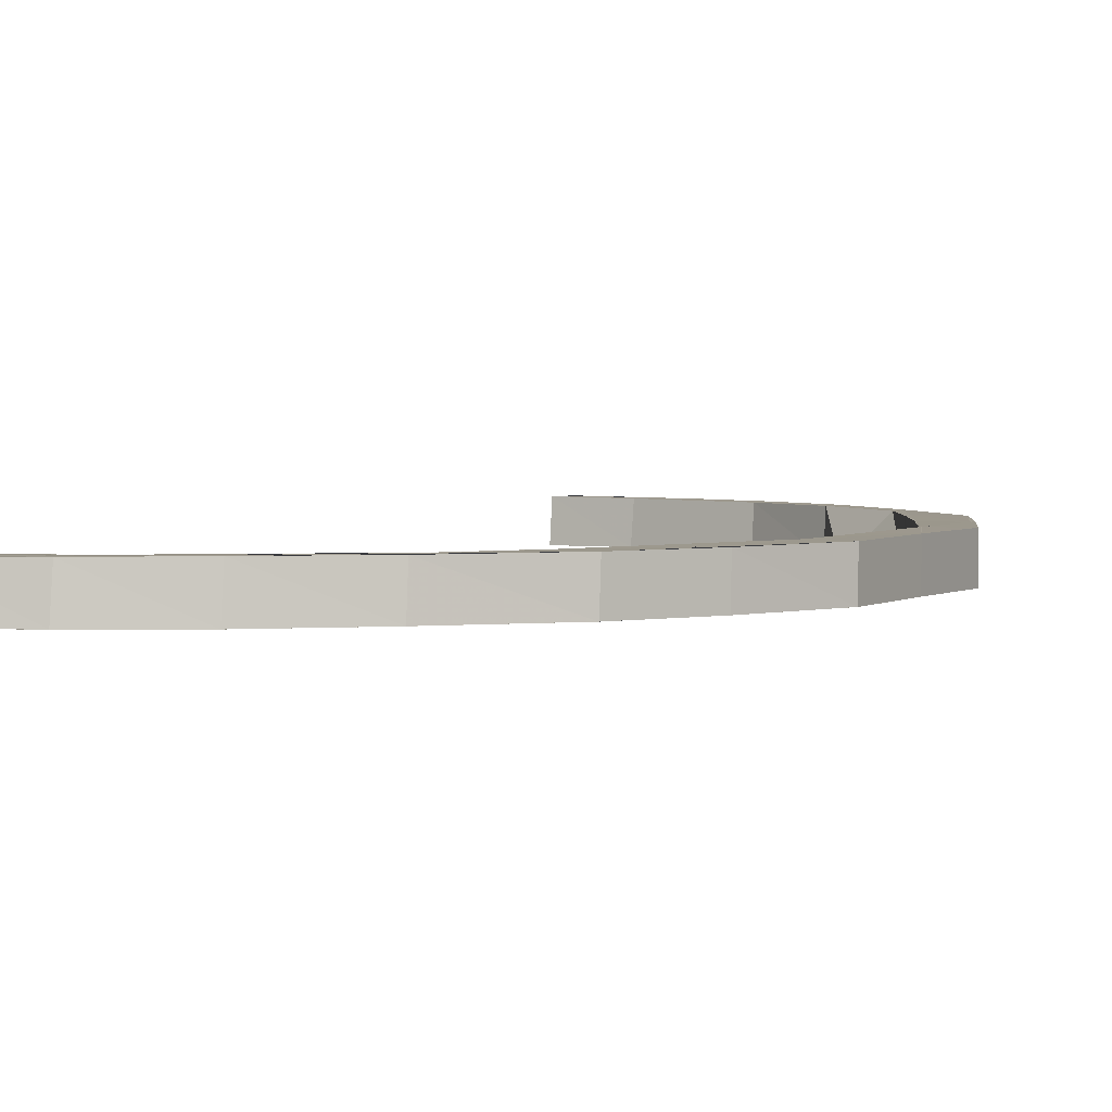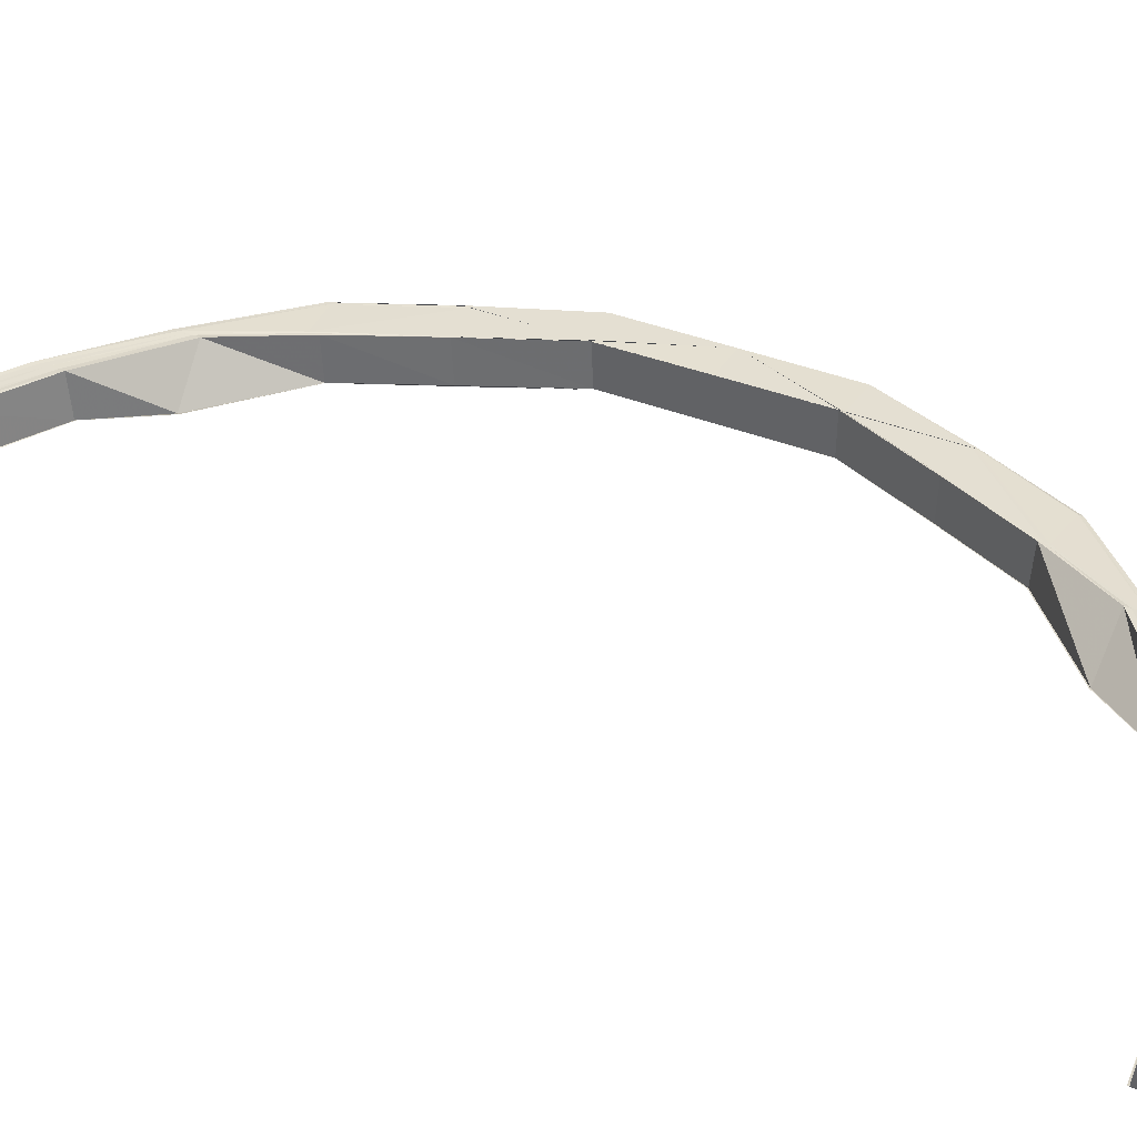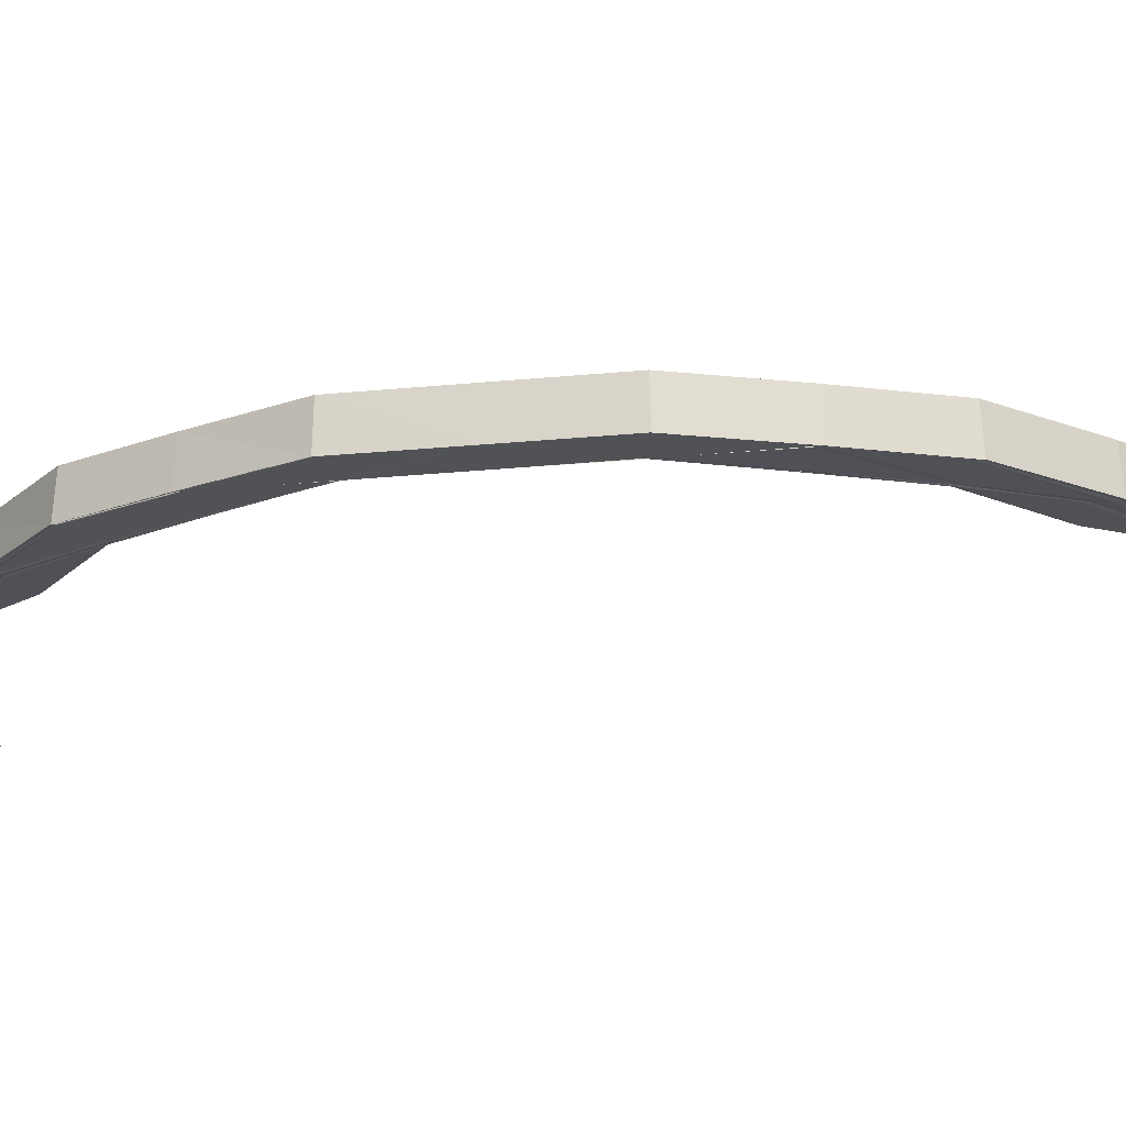
<metadata>
{"format":"obj","ext":"obj","renderer":"f3d","projection":"perspective","resolution":1024,"background":"white","views":[{"elev":3.0,"azim":27.9,"up":"+Y"},{"elev":36.7,"azim":-62.9,"up":"+Y"},{"elev":-20.2,"azim":100.8,"up":"+Y"}]}
</metadata>
<code>
o 11805
v 2206 1867 7.868
v 2206 1867 7.865
v 2206 1867 7.867
v 2206 1867 7.865
v 2206 1867 7.867
v 2206 1867 7.863
v 2206 1867 7.865
v 2206 1867 7.858
v 2206 1867 7.857
v 2206 1867 7.865
v 2206 1867 7.865
v 2206 1867 7.856
v 2206 1867 7.857
v 2206 1867 7.846
v 2206 1867 7.845
v 2206 1867 7.858
v 2206 1867 7.857
v 2206 1867 7.865
v 2206 1867 7.863
v 2206 1867 7.866
v 2206 1867 7.857
v 2206 1867 7.856
v 2206 1867 7.845
v 2206 1867 7.844
v 2206 1867 7.844
v 2206 1867 7.829
v 2206 1867 7.828
v 2206 1867 7.809
v 2206 1867 7.809
v 2206 1867 7.787
v 2206 1867 7.786
v 2206 1867 7.762
v 2206 1867 7.762
v 2206 1867 7.737
v 2206 1867 7.737
v 2206 1867 7.762
v 2206 1867 7.712
v 2206 1867 7.712
v 2206 1867 7.687
v 2206 1867 7.688
v 2206 1867 7.665
v 2206 1867 7.665
v 2206 1867 7.645
v 2206 1867 7.646
v 2206 1867 7.629
v 2206 1867 7.63
v 2206 1867 7.617
v 2206 1867 7.618
v 2206 1867 7.609
v 2206 1867 7.611
v 2206 1867 7.607
v 2206 1867 7.608
v 2206 1867 7.609
v 2206 1867 7.609
v 2206 1867 7.606
v 2206 1867 7.609
v 2206 1867 7.609
v 2206 1867 7.611
v 2206 1867 7.617
v 2206 1867 7.616
v 2206 1867 7.609
v 2206 1867 7.616
v 2206 1867 7.617
v 2206 1867 7.618
v 2206 1867 7.629
v 2206 1867 7.628
v 2206 1867 7.616
v 2206 1867 7.628
v 2206 1867 7.629
v 2206 1867 7.63
v 2206 1867 7.645
v 2206 1867 7.645
v 2206 1867 7.628
v 2206 1867 7.645
v 2206 1867 7.645
v 2206 1867 7.646
v 2206 1867 7.665
v 2206 1867 7.664
v 2206 1867 7.645
v 2206 1867 7.664
v 2206 1867 7.665
v 2206 1867 7.665
v 2206 1867 7.687
v 2206 1867 7.687
v 2206 1867 7.664
v 2206 1867 7.687
v 2206 1867 7.687
v 2206 1867 7.688
v 2206 1867 7.712
v 2206 1867 7.712
v 2206 1867 7.687
v 2206 1867 7.712
v 2206 1867 7.687
v 2206 1867 7.712
v 2206 1867 7.688
v 2206 1867 7.687
v 2206 1867 7.664
v 2206 1867 7.665
v 2206 1867 7.687
v 2206 1867 7.687
v 2206 1867 7.665
v 2206 1867 7.665
v 2206 1867 7.645
v 2206 1867 7.645
v 2206 1867 7.664
v 2206 1867 7.665
v 2206 1867 7.666
v 2206 1867 7.712
v 2206 1867 7.688
v 2206 1867 7.712
v 2206 1867 7.713
v 2206 1867 7.668
v 2206 1867 7.689
v 2206 1867 7.737
v 2206 1867 7.69
v 2206 1867 7.669
v 2206 1867 7.713
v 2206 1867 7.67
v 2206 1867 7.691
v 2206 1867 7.713
v 2206 1867 7.691
v 2206 1867 7.67
v 2206 1867 7.67
v 2206 1867 7.651
v 2206 1867 7.691
v 2206 1867 7.713
v 2206 1867 7.714
v 2206 1867 7.714
v 2206 1867 7.691
v 2206 1867 7.67
v 2206 1867 7.691
v 2206 1867 7.714
v 2206 1867 7.691
v 2206 1867 7.714
v 2206 1867 7.691
v 2206 1867 7.691
v 2206 1867 7.671
v 2206 1867 7.691
v 2206 1867 7.691
v 2206 1867 7.691
v 2206 1867 7.671
v 2206 1867 7.67
v 2206 1867 7.691
v 2206 1867 7.691
v 2206 1867 7.67
v 2206 1867 7.67
v 2206 1867 7.653
v 2206 1867 7.652
v 2206 1867 7.671
v 2206 1867 7.67
v 2206 1867 7.651
v 2206 1867 7.652
v 2206 1867 7.638
v 2206 1867 7.637
v 2206 1867 7.653
v 2206 1867 7.652
v 2206 1867 7.636
v 2206 1867 7.637
v 2206 1867 7.652
v 2206 1867 7.627
v 2206 1867 7.626
v 2206 1867 7.638
v 2206 1867 7.637
v 2206 1867 7.635
v 2206 1867 7.625
v 2206 1867 7.626
v 2206 1867 7.62
v 2206 1867 7.619
v 2206 1867 7.627
v 2206 1867 7.626
v 2206 1867 7.618
v 2206 1867 7.619
v 2206 1867 7.618
v 2206 1867 7.617
v 2206 1867 7.616
v 2206 1867 7.62
v 2206 1867 7.619
v 2206 1867 7.618
v 2206 1867 7.619
v 2206 1867 7.625
v 2206 1867 7.626
v 2206 1867 7.636
v 2206 1867 7.637
v 2206 1867 7.616
v 2206 1867 7.614
v 2206 1867 7.618
v 2206 1867 7.625
v 2206 1867 7.614
v 2206 1867 7.616
v 2206 1867 7.612
v 2206 1867 7.612
v 2206 1867 7.617
v 2206 1867 7.619
v 2206 1867 7.62
v 2206 1867 7.618
v 2206 1867 7.62
v 2206 1867 7.61
v 2206 1867 7.614
v 2206 1867 7.608
v 2206 1867 7.612
v 2206 1867 7.611
v 2206 1867 7.61
v 2206 1867 7.612
v 2206 1867 7.623
v 2206 1867 7.636
v 2206 1867 7.622
v 2206 1867 7.62
v 2206 1867 7.618
v 2206 1867 7.633
v 2206 1867 7.631
v 2206 1867 7.63
v 2206 1867 7.65
v 2206 1867 7.649
v 2206 1867 7.651
v 2206 1867 7.67
v 2206 1867 7.647
v 2206 1867 7.646
v 2206 1867 7.669
v 2206 1867 7.691
v 2206 1867 7.668
v 2206 1867 7.69
v 2206 1867 7.713
v 2206 1867 7.689
v 2206 1867 7.713
v 2206 1867 7.713
v 2206 1867 7.666
v 2206 1867 7.688
v 2206 1867 7.665
v 2206 1867 7.688
v 2206 1867 7.712
v 2206 1867 7.712
v 2206 1867 7.712
v 2206 1867 7.737
v 2206 1867 7.713
v 2206 1867 7.737
v 2206 1867 7.761
v 2206 1867 7.761
v 2206 1867 7.762
v 2206 1867 7.762
v 2206 1867 7.737
v 2206 1867 7.784
v 2206 1867 7.761
v 2206 1867 7.783
v 2206 1867 7.804
v 2206 1867 7.783
v 2206 1867 7.785
v 2206 1867 7.783
v 2206 1867 7.804
v 2206 1867 7.761
v 2206 1867 7.76
v 2206 1867 7.783
v 2206 1867 7.783
v 2206 1867 7.803
v 2206 1867 7.804
v 2206 1867 7.805
v 2206 1867 7.804
v 2206 1867 7.822
v 2206 1867 7.823
v 2206 1867 7.822
v 2206 1867 7.837
v 2206 1867 7.803
v 2206 1867 7.804
v 2206 1867 7.821
v 2206 1867 7.822
v 2206 1867 7.821
v 2206 1867 7.822
v 2206 1867 7.836
v 2206 1867 7.837
v 2206 1867 7.838
v 2206 1867 7.848
v 2206 1867 7.836
v 2206 1867 7.837
v 2206 1867 7.847
v 2206 1867 7.848
v 2206 1867 7.849
v 2206 1867 7.855
v 2206 1867 7.847
v 2206 1867 7.848
v 2206 1867 7.854
v 2206 1867 7.855
v 2206 1867 7.856
v 2206 1867 7.857
v 2206 1867 7.854
v 2206 1867 7.855
v 2206 1867 7.856
v 2206 1867 7.857
v 2206 1867 7.858
v 2206 1867 7.856
v 2206 1867 7.849
v 2206 1867 7.855
v 2206 1867 7.838
v 2206 1867 7.848
v 2206 1867 7.823
v 2206 1867 7.837
v 2206 1867 7.856
v 2206 1867 7.858
v 2206 1867 7.86
v 2206 1867 7.849
v 2206 1867 7.857
v 2206 1867 7.855
v 2206 1867 7.857
v 2206 1867 7.856
v 2206 1867 7.854
v 2206 1867 7.856
v 2206 1867 7.848
v 2206 1867 7.855
v 2206 1867 7.854
v 2206 1867 7.847
v 2206 1867 7.854
v 2206 1867 7.858
v 2206 1867 7.837
v 2206 1867 7.848
v 2206 1867 7.847
v 2206 1867 7.836
v 2206 1867 7.847
v 2206 1867 7.862
v 2206 1867 7.851
v 2206 1867 7.858
v 2206 1867 7.86
v 2206 1867 7.862
v 2206 1867 7.864
v 2206 1867 7.866
v 2206 1867 7.867
v 2206 1867 7.86
v 2206 1867 7.864
v 2206 1867 7.862
v 2206 1867 7.866
v 2206 1867 7.867
v 2206 1867 7.852
v 2206 1867 7.854
v 2206 1867 7.843
v 2206 1867 7.841
v 2206 1867 7.839
v 2206 1867 7.825
v 2206 1867 7.838
v 2206 1867 7.827
v 2206 1867 7.824
v 2206 1867 7.823
v 2206 1867 7.822
v 2206 1867 7.837
v 2206 1867 7.836
v 2206 1867 7.821
v 2206 1867 7.836
v 2206 1867 7.804
v 2206 1867 7.822
v 2206 1867 7.821
v 2206 1867 7.803
v 2206 1867 7.821
v 2206 1867 7.804
v 2206 1867 7.804
v 2206 1867 7.783
v 2206 1867 7.804
v 2206 1867 7.783
v 2206 1867 7.761
v 2206 1867 7.783
v 2206 1867 7.804
v 2206 1867 7.803
v 2206 1867 7.783
v 2206 1867 7.803
v 2206 1867 7.783
v 2206 1867 7.76
v 2206 1867 7.783
v 2206 1867 7.783
v 2206 1867 7.76
v 2206 1867 7.783
v 2206 1867 7.805
v 2206 1867 7.806
v 2206 1867 7.784
v 2206 1867 7.761
v 2206 1867 7.76
v 2206 1867 7.761
v 2206 1867 7.785
v 2206 1867 7.808
v 2206 1867 7.786
v 2206 1867 7.737
v 2206 1867 7.809
v 2206 1867 7.828
v 2206 1867 7.845
v 2206 1867 7.829
v 2206 1867 7.829
v 2206 1867 7.829
v 2206 1867 7.846
v 2206 1867 7.845
v 2206 1867 7.809
v 2206 1867 7.81
v 2206 1867 7.809
v 2206 1867 7.829
v 2206 1867 7.829
v 2206 1867 7.787
v 2206 1867 7.787
v 2206 1867 7.81
v 2206 1867 7.809
v 2206 1867 7.786
v 2206 1867 7.787
v 2206 1867 7.762
v 2206 1867 7.762
v 2206 1867 7.762
v 2206 1867 7.761
v 2206 1867 7.867
v 2206 1867 7.865
v 2206 1867 7.866
v 2206 1867 7.868
v 2206 1867 7.865
v 2206 1867 7.868
v 2206 1867 7.857
v 2206 1867 7.863
v 2206 1867 7.865
v 2206 1867 7.865
v 2206 1867 7.858
v 2206 1867 7.865
v 2206 1867 7.845
v 2206 1867 7.856
v 2206 1867 7.857
v 2206 1867 7.858
v 2206 1867 7.846
v 2206 1867 7.858
v 2206 1867 7.829
v 2206 1867 7.844
v 2206 1867 7.845
v 2206 1867 7.846
v 2206 1867 7.829
v 2206 1867 7.846
v 2206 1867 7.809
v 2206 1867 7.828
v 2206 1867 7.829
v 2206 1867 7.829
v 2206 1867 7.81
v 2206 1867 7.829
v 2206 1867 7.787
v 2206 1867 7.809
v 2206 1867 7.809
v 2206 1867 7.81
v 2206 1867 7.787
v 2206 1867 7.81
v 2206 1867 7.762
v 2206 1867 7.786
v 2206 1867 7.787
v 2206 1867 7.787
v 2206 1867 7.762
v 2206 1867 7.787
v 2206 1867 7.786
v 2206 1867 7.808
v 2206 1867 7.786
v 2206 1867 7.809
v 2206 1867 7.806
v 2206 1867 7.824
v 2206 1867 7.825
v 2206 1867 7.823
v 2206 1867 7.838
v 2206 1867 7.827
v 2206 1867 7.828
v 2206 1867 7.839
v 2206 1867 7.849
v 2206 1867 7.841
v 2206 1867 7.851
v 2206 1867 7.856
v 2206 1867 7.858
v 2206 1867 7.858
v 2206 1867 7.843
v 2206 1867 7.852
v 2206 1867 7.86
v 2206 1867 7.858
v 2206 1867 7.844
v 2206 1867 7.86
v 2206 1867 7.86
v 2206 1867 7.862
v 2206 1867 7.854
v 2206 1867 7.856
v 2206 1867 7.862
v 2206 1867 7.862
v 2206 1867 7.863
v 2206 1867 7.864
v 2206 1867 7.866
v 2206 1867 7.864
v 2206 1867 7.67
v 2206 1867 7.652
v 2206 1867 7.671
v 2206 1867 7.653
v 2206 1867 7.671
v 2206 1867 7.651
v 2206 1867 7.637
v 2206 1867 7.652
v 2206 1867 7.653
v 2206 1867 7.638
v 2206 1867 7.653
v 2206 1867 7.65
v 2206 1867 7.636
v 2206 1867 7.626
v 2206 1867 7.637
v 2206 1867 7.638
v 2206 1867 7.627
v 2206 1867 7.638
v 2206 1867 7.649
v 2206 1867 7.635
v 2206 1867 7.625
v 2206 1867 7.619
v 2206 1867 7.626
v 2206 1867 7.627
v 2206 1867 7.62
v 2206 1867 7.627
v 2206 1867 7.618
v 2206 1867 7.623
v 2206 1867 7.617
v 2206 1867 7.616
v 2206 1867 7.616
v 2206 1867 7.614
v 2206 1867 7.633
v 2206 1867 7.622
v 2206 1867 7.614
v 2206 1867 7.647
v 2206 1867 7.631
v 2206 1867 7.646
v 2206 1867 7.62
v 2206 1867 7.63
v 2206 1867 7.645
v 2206 1867 7.629
v 2206 1867 7.628
v 2206 1867 7.629
v 2206 1867 7.645
v 2206 1867 7.645
v 2206 1867 7.616
v 2206 1867 7.617
v 2206 1867 7.628
v 2206 1867 7.629
v 2206 1867 7.618
v 2206 1867 7.617
v 2206 1867 7.609
v 2206 1867 7.609
v 2206 1867 7.616
v 2206 1867 7.617
v 2206 1867 7.612
v 2206 1867 7.61
v 2206 1867 7.611
v 2206 1867 7.608
v 2206 1867 7.609
v 2206 1867 7.607
v 2206 1867 7.606
v 2206 1867 7.607
v 2206 1867 7.609
v 2206 1867 7.609
f 1 2 3
f 2 4 5
f 6 7 5
f 8 9 7
f 10 8 11
f 12 13 7
f 14 15 13
f 16 14 17
f 6 12 18
f 18 19 20
f 21 22 19
f 23 24 22
f 12 25 21
f 26 27 24
f 28 29 27
f 30 31 29
f 32 33 31
f 34 35 33
f 32 34 36
f 37 38 35
f 39 40 38
f 41 42 40
f 43 44 42
f 45 46 44
f 47 48 46
f 49 50 48
f 51 52 50
f 53 51 54
f 51 55 56
f 57 51 58
f 59 57 60
f 57 61 62
f 63 57 64
f 65 63 66
f 63 67 68
f 69 63 70
f 71 69 72
f 69 73 74
f 75 69 76
f 77 75 78
f 75 79 80
f 81 75 82
f 83 81 84
f 81 85 86
f 87 81 88
f 89 87 90
f 87 91 92
f 91 93 94
f 95 96 94
f 97 98 96
f 99 97 100
f 101 102 96
f 103 104 102
f 105 103 106
f 95 101 39
f 107 101 95
f 108 95 37
f 109 95 108
f 109 107 95
f 110 109 108
f 110 108 34
f 111 110 34
f 112 107 109
f 113 112 109
f 34 37 114
f 115 113 111
f 116 112 113
f 115 116 113
f 117 115 111
f 117 111 34
f 118 116 115
f 119 115 117
f 119 118 115
f 120 119 117
f 121 119 120
f 122 118 119
f 123 124 122
f 125 123 121
f 126 125 127
f 128 129 120
f 129 130 119
f 129 131 132
f 131 133 134
f 135 130 136
f 130 137 138
f 139 140 134
f 141 142 140
f 143 141 144
f 145 146 140
f 147 148 146
f 149 147 150
f 151 152 146
f 153 154 152
f 155 153 156
f 157 158 152
f 151 157 159
f 160 161 158
f 162 160 163
f 164 157 151
f 165 166 158
f 167 168 166
f 169 167 170
f 171 172 166
f 173 174 172
f 175 174 172
f 176 173 177
f 178 175 179
f 180 178 181
f 182 180 183
f 184 185 171
f 184 186 187
f 188 189 186
f 190 188 184
f 188 175 191
f 190 188 191
f 175 192 191
f 193 192 194
f 192 195 196
f 197 190 191
f 197 190 198
f 199 197 191
f 51 199 191
f 199 197 200
f 201 199 200
f 200 202 198
f 198 203 184
f 198 184 204
f 204 184 165
f 204 187 205
f 206 198 204
f 200 198 206
f 206 204 164
f 164 204 157
f 207 200 206
f 58 200 207
f 208 201 207
f 207 206 209
f 209 206 164
f 210 207 209
f 64 207 210
f 211 208 210
f 209 164 212
f 212 164 151
f 210 209 213
f 213 209 212
f 212 214 215
f 216 210 213
f 70 210 216
f 217 211 216
f 213 212 218
f 218 212 145
f 218 215 219
f 220 213 218
f 216 213 220
f 220 218 221
f 221 219 222
f 221 218 139
f 223 220 221
f 223 221 224
f 224 221 225
f 226 220 223
f 226 216 220
f 76 216 226
f 227 226 223
f 82 226 227
f 228 217 226
f 229 228 227
f 230 229 231
f 232 231 233
f 231 234 114
f 114 234 235
f 114 235 236
f 237 114 236
f 238 114 237
f 239 240 238
f 237 236 241
f 236 242 243
f 241 243 244
f 241 236 245
f 246 237 241
f 245 247 248
f 249 250 247
f 251 252 248
f 253 251 254
f 246 241 255
f 255 241 256
f 256 248 257
f 255 256 258
f 258 256 259
f 258 257 260
f 261 262 257
f 263 261 264
f 265 266 260
f 267 265 268
f 269 260 270
f 271 272 270
f 273 271 274
f 275 270 276
f 277 278 276
f 279 277 280
f 281 276 282
f 283 284 282
f 285 283 286
f 287 288 286
f 288 289 290
f 289 291 292
f 291 293 294
f 290 295 296
f 296 295 297
f 292 298 295
f 299 300 296
f 301 300 302
f 300 303 304
f 300 305 295
f 306 305 307
f 305 308 309
f 295 310 297
f 295 298 310
f 305 311 298
f 312 311 313
f 311 314 315
f 297 310 316
f 298 317 310
f 318 299 316
f 319 318 316
f 320 319 316
f 321 320 316
f 322 321 316
f 323 322 316
f 310 324 316
f 310 317 324
f 316 324 325
f 324 326 325
f 325 326 327
f 326 6 327
f 327 6 328
f 324 329 326
f 317 329 324
f 326 330 6
f 329 330 326
f 330 12 6
f 330 331 12
f 329 332 330
f 332 331 330
f 331 25 12
f 333 332 329
f 317 333 329
f 332 334 331
f 335 333 317
f 298 335 317
f 294 335 298
f 331 336 25
f 334 336 331
f 333 337 332
f 337 334 332
f 335 338 333
f 338 337 333
f 259 338 335
f 311 339 335
f 340 339 341
f 339 342 343
f 339 344 338
f 345 344 346
f 344 347 348
f 338 349 337
f 350 349 338
f 344 351 349
f 352 353 350
f 353 354 355
f 356 351 357
f 351 358 359
f 355 360 349
f 351 361 360
f 362 361 363
f 363 364 365
f 349 360 366
f 349 366 337
f 337 366 334
f 366 367 334
f 334 367 336
f 360 368 366
f 366 368 367
f 360 369 368
f 370 369 360
f 369 371 368
f 368 371 372
f 368 372 367
f 367 372 373
f 367 373 336
f 372 374 373
f 249 235 370
f 235 375 370
f 235 225 375
f 225 127 375
f 373 374 376
f 336 373 377
f 373 376 377
f 336 377 25
f 25 377 23
f 377 376 26
f 25 378 13
f 377 379 378
f 380 381 378
f 382 380 383
f 376 384 379
f 385 386 379
f 387 385 388
f 389 390 384
f 391 389 392
f 393 394 384
f 376 393 28
f 374 393 376
f 395 396 394
f 393 395 30
f 397 395 393
f 397 34 395
f 398 34 397
f 375 34 398
f 375 117 34
f 399 400 401
f 399 400 402
f 400 403 404
f 400 405 406
f 407 405 408
f 405 409 410
f 405 411 412
f 413 411 414
f 411 415 416
f 411 417 418
f 419 417 420
f 417 421 422
f 417 423 424
f 425 423 426
f 423 427 428
f 423 429 430
f 431 429 432
f 429 433 434
f 429 435 436
f 437 435 438
f 438 439 440
f 436 441 442
f 36 238 441
f 443 239 441
f 444 443 442
f 442 441 445
f 441 246 445
f 445 246 255
f 445 255 446
f 446 255 258
f 442 445 447
f 447 445 446
f 446 448 449
f 450 442 447
f 430 442 450
f 451 444 450
f 447 446 452
f 452 446 269
f 452 449 453
f 454 447 452
f 450 447 454
f 454 452 455
f 455 452 275
f 455 453 456
f 457 456 458
f 457 455 281
f 459 450 454
f 424 450 459
f 460 454 455
f 460 455 457
f 459 454 460
f 461 457 462
f 463 451 459
f 464 460 457
f 464 457 465
f 466 464 461
f 467 459 460
f 467 460 464
f 418 459 467
f 468 463 467
f 469 467 464
f 412 467 469
f 469 464 470
f 471 468 469
f 472 469 466
f 473 471 472
f 406 469 474
f 475 476 477
f 476 478 479
f 130 476 118
f 159 480 118
f 476 481 480
f 118 480 116
f 482 481 483
f 481 484 485
f 480 486 116
f 116 486 112
f 480 487 486
f 183 487 480
f 481 488 487
f 489 488 490
f 488 491 492
f 486 493 112
f 112 493 107
f 487 494 486
f 486 494 493
f 487 495 494
f 181 495 487
f 488 496 495
f 497 496 498
f 496 499 500
f 496 192 501
f 179 501 495
f 495 501 502
f 495 502 494
f 503 504 501
f 501 504 505
f 501 505 502
f 504 506 505
f 494 502 507
f 494 507 493
f 502 505 508
f 502 508 507
f 505 506 509
f 505 509 508
f 506 191 509
f 493 507 510
f 493 510 107
f 107 510 101
f 507 511 510
f 507 508 511
f 510 512 101
f 510 511 512
f 101 512 41
f 508 513 511
f 508 509 513
f 511 514 512
f 511 513 514
f 512 514 43
f 512 515 102
f 514 516 515
f 517 518 515
f 519 517 520
f 521 522 516
f 523 521 524
f 513 525 514
f 514 525 45
f 525 526 516
f 527 528 526
f 529 527 530
f 513 531 525
f 509 531 513
f 509 191 531
f 191 532 531
f 531 533 525
f 531 532 533
f 525 533 47
f 532 534 533
f 533 534 49
f 533 535 526
f 534 536 535
f 537 538 535
f 539 537 540

</code>
